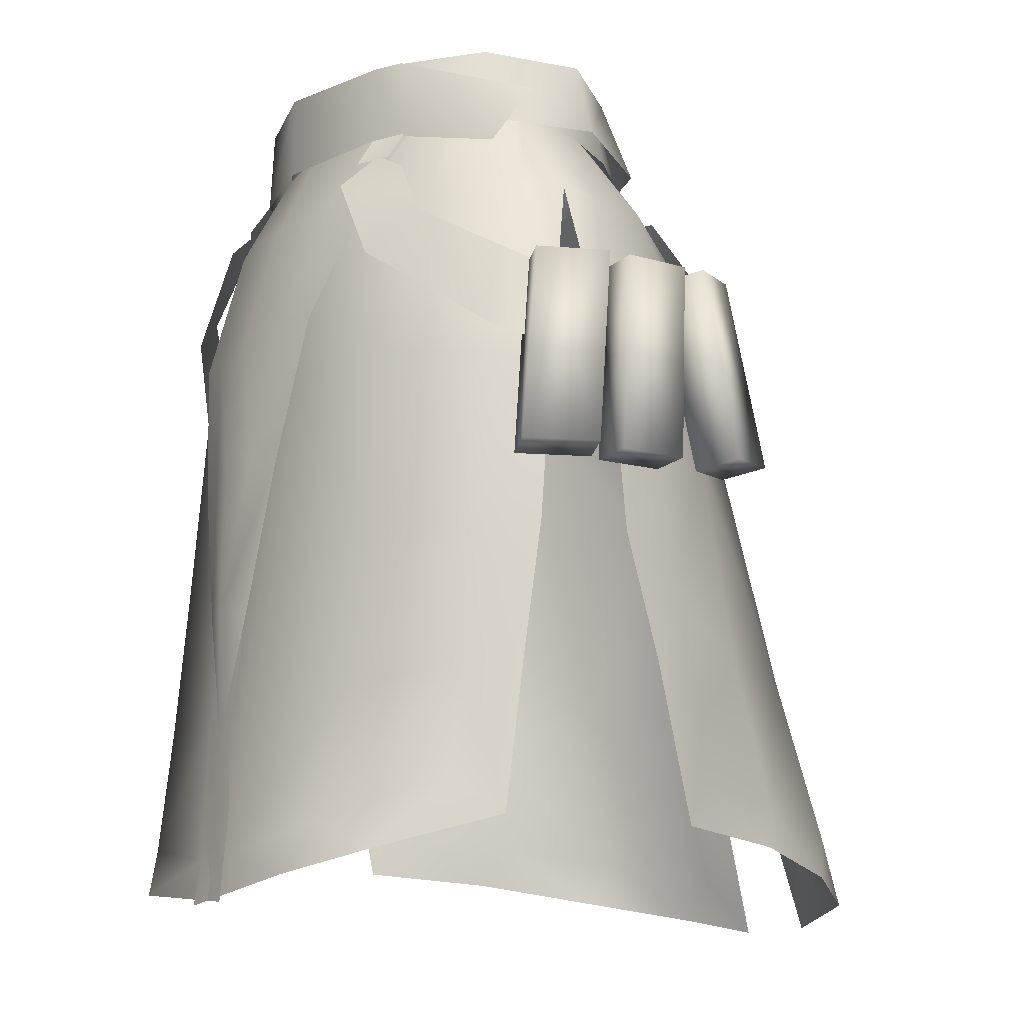
<metadata>
{"format":"obj","ext":"obj","renderer":"f3d","projection":"perspective","resolution":1024,"background":"white","views":[{"elev":-13.8,"azim":56.7,"up":"+Y"}]}
</metadata>
<code>
g mesh00
v 3.308 -30.39 -24.95
v 0 -19.04 -23.62
v 10.65 -21.48 -21.25
v 12.95 -10.43 -16.1
v 17.74 -19.9 -15.52
v 7.07 -63.1 -34.4
v 6.144 -47.9 -28.74
v 14.18 -47.43 -25.87
v 3.308 -30.39 -24.95
v 11.51 -30.29 -23.18
v 10.65 -21.48 -21.25
v 21.21 -29.88 -12.29
v 20.93 -9.212 -6.164
v 12.95 -10.43 -16.1
v 11.86 -0.247 -7.542
f 1 2 3
f 3 2 4
f 3 4 5
f 6 7 8
f 8 7 9
f 8 9 10
f 10 9 11
f 10 11 12
f 12 11 5
f 12 5 13
f 13 5 14
f 13 14 15
v -11.51 -30.29 -23.18
v -21.21 -29.88 -12.29
v -10.65 -21.48 -21.25
v -21.17 -47.66 -15.52
v -21.21 -29.88 -12.29
v -14.18 -47.43 -25.87
v -11.51 -30.29 -23.18
v -3.308 -30.39 -24.95
v -10.65 -21.48 -21.25
v 0 -19.04 -23.62
f 16 17 18
f 19 20 21
f 21 20 22
f 21 22 23
f 23 22 24
f 23 24 25
v 0 -9.287 -20.33
v 0 -1.538 -13.15
v 6.324 -1.056 -12.08
v -21.21 -29.88 -12.29
v -21.17 -47.66 -15.52
v -23.94 -43.29 -7.378
v -25.16 -26.93 -3.911
v -21.21 -29.88 -12.29
v -23.94 -43.29 -7.378
v 0 -1.538 -13.15
v 0 -9.287 -20.33
v -12.95 -10.43 -16.1
v 9.308 -20.08 19.43
v 12.04 -7.795 14.95
v 7.752 -8.237 16.46
v 11.86 -0.3466 9.9
v 8.698 -0.4877 11.98
v 3.019 -31.84 21.4
v 5.648 -20 20.09
v 0 -20.19 20.61
v 7.752 -8.237 16.46
v 0 -9.073 17.55
v 8.698 -0.4877 11.98
v 0 0.0332 13.33
v 0 0.0332 13.33
v -8.698 -0.4877 11.98
v 0 -9.073 17.55
v -7.752 -8.237 16.46
v 0 -20.19 20.61
v -5.648 -20 20.09
v 0 -31.84 22.09
v -3.019 -31.84 21.4
v 0 -43.7 22.28
v -25.16 -26.93 -3.911
v -20.93 -9.212 -6.164
v -21.21 -29.88 -12.29
v -17.74 -19.9 -15.52
v -10.65 -21.48 -21.25
v -12.95 -10.43 -16.1
v 0 -19.04 -23.62
v 0 -9.287 -20.33
v 12.95 -10.43 -16.1
v 6.324 -1.056 -12.08
v 11.86 -0.247 -7.542
f 26 27 28
f 29 30 31
f 32 33 34
f 35 36 37
f 38 39 40
f 40 39 41
f 40 41 42
f 43 44 45
f 45 44 46
f 45 46 47
f 47 46 48
f 47 48 49
f 50 51 52
f 52 51 53
f 52 53 54
f 54 53 55
f 54 55 56
f 56 55 57
f 56 57 58
f 59 60 61
f 61 60 62
f 61 62 63
f 63 62 64
f 63 64 65
f 65 64 66
f 65 66 67
f 67 66 68
f 67 68 69
v -3.308 -30.39 -24.95
v 0 -30.5 -26.72
v -2.423 -47.68 -30.89
v 0 -30.5 -26.72
v 6.144 -47.9 -28.74
v 2.423 -47.68 -30.89
v 7.07 -63.1 -34.4
v 3.917 -67.94 -36.67
f 70 71 72
f 73 74 75
f 75 74 76
f 75 76 77
v -3.917 -67.94 -36.67
v -7.07 -63.1 -34.4
v -2.423 -47.68 -30.89
v -6.144 -47.9 -28.74
v -3.308 -30.39 -24.95
f 78 79 80
f 80 79 81
f 80 81 82
v 0 -19.04 -23.62
v 0 -30.5 -26.72
v -3.308 -30.39 -24.95
v 6.144 -47.9 -28.74
v 0 -30.5 -26.72
v 3.308 -30.39 -24.95
v 0 -43.7 22.28
v 3.019 -31.84 21.4
v 0 -31.84 22.09
v 0 -20.19 20.61
v 3.308 -30.39 -24.95
v -3.308 -30.39 -24.95
v -6.144 -47.9 -28.74
v -14.18 -47.43 -25.87
v 7.752 -8.237 16.46
v 5.648 -20 20.09
v 9.308 -20.08 19.43
v 3.019 -31.84 21.4
v 6.27 -32.2 20.68
v 0 -43.7 22.28
v 3.125 -44.28 21.38
v -12.04 -7.795 14.95
v -9.308 -20.08 19.43
v -5.648 -20 20.09
v -6.27 -32.2 20.68
v -3.019 -31.84 21.4
v -3.125 -44.28 21.38
v 0 -43.7 22.28
v 0 -54.32 21.93
v 3.125 -44.28 21.38
f 83 84 85
f 86 87 88
f 89 90 91
f 91 90 92
f 84 83 93
f 94 95 96
f 97 98 99
f 99 98 100
f 99 100 101
f 101 100 102
f 101 102 103
f 104 105 106
f 106 105 107
f 106 107 108
f 108 107 109
f 108 109 110
f 110 109 111
f 110 111 112
v 22.93 -17.75 -11.53
v 13.39 -17.63 -21.01
v 15.58 -12.63 -17.2
v 24.65 -23.13 11.46
v 18.5 -12.25 14.34
v 15.25 -15.65 17.5
v 16.25 -24.16 16.03
v 8.741 -9.494 15.56
v 5.895 -24.02 18.48
v 26.12 -25.31 0.4655
v 22.98 -9.748 -0.3693
v 23.71 -9.737 3.404
v 22.98 -9.748 -0.3693
v 14.88 -0.1888 -3.381
v 16.5 -0.2926 2.698
v 11.86 -0.247 -7.542
v 14.88 -0.1888 -3.381
v 20.93 -9.212 -6.164
v 15.25 -15.65 17.5
v 18.5 -12.25 14.34
v 10.03 -8.035 17.05
v 14.16 -6.778 13.52
v 10.81 -4.916 13.82
v 3.544 -3.455 -16.08
v 8.56 -4.053 -17.02
v 4.266 -6.529 -20.1
v 15.58 -12.63 -17.2
v 13.39 -17.63 -21.01
v 13.39 -17.63 -21.01
v 22.93 -17.75 -11.53
v 22.8 -23.41 -13.41
v 27.34 -18.25 -6.589
v 27.68 -24.35 -7.417
v 23.71 -9.737 3.404
v 16.5 -0.2926 2.698
v 22.4 -9.98 6.883
v 16.8 -1.121 3.779
v 17.29 -9.831 12.23
v 22.4 -9.98 6.883
v 16.8 -1.121 3.779
v 23.71 -9.737 3.404
v 22.4 -9.98 6.883
v 24.99 -24.95 5.591
v 22.84 -25.27 9.344
v 24.21 -16.24 10.16
v 27.19 -24.91 7.508
v 26.61 -18.16 6.806
v 8.741 -9.494 15.56
v 16.25 -24.16 16.03
v 17.29 -9.831 12.23
v 22.84 -25.27 9.344
v 22.4 -9.98 6.883
v 1.805 -23.97 18.23
v 5.895 -24.02 18.48
v 4.935 -8.955 16.14
v 8.741 -9.494 15.56
v 5.54 -1.382 12.42
v 9.43 -1.538 11.45
v 16.8 -1.121 3.779
v 15 -1.06 8.406
v 17.29 -9.831 12.23
v 9.43 -1.538 11.45
v 8.741 -9.494 15.56
v 25.16 -26.93 -3.911
v 24.8 -38.66 -1.872
v 23.94 -43.29 -7.378
v 23.71 -9.737 3.404
v 22.98 -9.748 -0.3693
v 16.5 -0.2926 2.698
v 14.88 -0.1888 -3.381
v 22.98 -9.748 -0.3693
v 25.16 -26.93 -3.911
v 21.21 -29.88 -12.29
v 23.94 -43.29 -7.378
v 21.17 -47.66 -15.52
f 113 114 115
f 116 117 118
f 119 120 121
f 122 123 124
f 125 126 127
f 128 129 130
f 131 132 133
f 133 132 134
f 133 134 135
f 136 137 138
f 138 137 139
f 138 139 140
f 141 142 143
f 143 142 144
f 143 144 145
f 146 147 148
f 148 147 149
f 150 151 152
f 153 154 155
f 155 154 156
f 117 116 157
f 157 116 158
f 157 158 159
f 160 161 162
f 162 161 163
f 162 163 164
f 165 166 167
f 167 166 168
f 167 168 169
f 169 168 170
f 171 172 173
f 173 172 174
f 173 174 175
f 123 122 176
f 176 122 177
f 176 177 178
f 179 180 181
f 182 183 130
f 130 183 184
f 130 184 185
f 185 184 186
f 185 186 187
v 24.08 -53.51 -9.65
v 23.58 -58.45 -10.71
v 21.17 -47.66 -15.52
v 20.6 -59.57 -19.62
v 14.18 -47.43 -25.87
v 15.9 -61.11 -29.15
v 7.07 -63.1 -34.4
f 188 189 190
f 190 189 191
f 190 191 192
f 192 191 193
f 192 193 194
v 21.17 -47.66 -15.52
v 14.18 -47.43 -25.87
v 21.21 -29.88 -12.29
v 11.51 -30.29 -23.18
f 195 196 197
f 197 196 198
v -6.144 -47.9 -28.74
v -7.07 -63.1 -34.4
v -14.18 -47.43 -25.87
v -15.9 -61.11 -29.15
v -21.17 -47.66 -15.52
v -20.6 -59.57 -19.62
v -23.58 -58.45 -10.71
f 199 200 201
f 201 200 202
f 201 202 203
f 203 202 204
f 203 204 205
v -8.741 -9.494 15.56
v -16.25 -24.16 16.03
v -5.895 -24.02 18.48
v -20.93 -9.212 -6.164
v -25.16 -26.93 -3.911
v -22.98 -9.748 -0.3693
v -24.99 -24.95 5.591
v -22.84 -25.27 9.344
v -23.71 -9.737 3.404
v -22.4 -9.98 6.883
v -9.43 -1.538 11.45
v -8.741 -9.494 15.56
v -5.54 -1.382 12.42
v -5.895 -24.02 18.48
v -1.805 -23.97 18.23
v -8.741 -9.494 15.56
v -4.935 -8.955 16.14
v -5.54 -1.382 12.42
v -16.8 -1.121 3.779
v -16.5 -0.2926 2.698
v -22.4 -9.98 6.883
v -23.71 -9.737 3.404
v -16.5 -0.2926 2.698
v -20.93 -9.212 -6.164
v -12.95 -10.43 -16.1
v -17.74 -19.9 -15.52
v -24.65 -23.13 11.46
v -15.25 -15.65 17.5
v -18.5 -12.25 14.34
v -22.93 -17.75 -11.53
v -15.58 -12.63 -17.2
v -13.39 -17.63 -21.01
v -10.81 -4.916 13.82
v -14.16 -6.778 13.52
v -10.03 -8.035 17.05
v -18.5 -12.25 14.34
v -15.25 -15.65 17.5
v -13.39 -17.63 -21.01
v -15.58 -12.63 -17.2
v -4.266 -6.529 -20.1
v -8.56 -4.053 -17.02
v -3.544 -3.455 -16.08
v -13.39 -17.63 -21.01
v -22.8 -23.41 -13.41
v -22.93 -17.75 -11.53
v -27.68 -24.35 -7.417
v -27.34 -18.25 -6.589
v -23.94 -43.29 -7.378
v -24.8 -38.66 -1.872
v -25.16 -26.93 -3.911
v -26.12 -25.31 0.4655
v -22.98 -9.748 -0.3693
v -23.71 -9.737 3.404
v -23.71 -9.737 3.404
v -16.5 -0.2926 2.698
v -22.98 -9.748 -0.3693
v -24.21 -16.24 10.16
v -26.61 -18.16 6.806
v -27.19 -24.91 7.508
v -16.25 -24.16 16.03
v -8.741 -9.494 15.56
v -17.29 -9.831 12.23
v -9.43 -1.538 11.45
v -15 -1.06 8.406
v -8.698 -0.4877 11.98
v -11.86 -0.3466 9.9
v -7.752 -8.237 16.46
v -12.04 -7.795 14.95
v -5.648 -20 20.09
v -15 -1.06 8.406
v -16.8 -1.121 3.779
v -17.29 -9.831 12.23
v -22.4 -9.98 6.883
v -16.25 -24.16 16.03
v -22.84 -25.27 9.344
v -16.5 -0.2926 2.698
v -14.88 -0.1888 -3.381
v -20.93 -9.212 -6.164
v -11.86 -0.247 -7.542
v -12.95 -10.43 -16.1
v -6.324 -1.056 -12.08
v 0 -1.538 -13.15
f 206 207 208
f 209 210 211
f 212 213 214
f 214 213 215
f 216 217 218
f 219 220 221
f 221 220 222
f 221 222 223
f 224 225 226
f 226 225 227
f 211 228 229
f 229 230 231
f 232 233 234
f 235 236 237
f 238 239 240
f 240 239 241
f 240 241 242
f 243 244 245
f 245 244 246
f 245 246 247
f 248 249 250
f 250 249 251
f 250 251 252
f 253 254 255
f 255 254 256
f 255 256 257
f 257 256 258
f 259 260 261
f 234 262 232
f 232 262 263
f 232 263 264
f 265 266 267
f 267 266 268
f 267 268 269
f 270 271 272
f 272 271 273
f 272 273 274
f 275 276 277
f 277 276 278
f 277 278 279
f 279 278 280
f 281 282 283
f 283 282 284
f 283 284 285
f 285 284 286
f 285 286 287
v 12.67 3.706 8.382
v 8.894 -1.957 12.05
v 13.81 -1.889 10
v -10.25 3.632 -9.86
v -13.35 -1.523 -8.022
v -12.03 3.623 -8.087
v 0 -1.988 13.57
v -6.092 3.731 11.88
v -6.212 -2.088 12.75
v 0 -1.102 -16.42
v -11.7 -1.463 -12.37
v -10.52 5.379 -9.952
v 16.82 4.261 6.817
v 11.24 3.912 12.06
v 18.31 -2.395 6.856
v 11.28 -2.876 12.06
v 0 3.464 16.34
v -9.23 3.792 13.44
v -9.511 -3.007 13.65
v 11.7 -1.463 -12.37
v 10.52 5.379 -9.952
v 19.47 -1.915 -2.531
v 17.62 4.63 -2.253
v 20.53 0.09131 4.531
v 11.52 3.912 12.06
v 20.38 -5.404 8.344
v 11.56 -2.876 12.06
v -17.62 4.63 -2.253
v -10.52 5.379 -9.952
v -19.47 -1.915 -2.531
v -11.7 -1.463 -12.37
v 0 -3.52 16.34
v 9.511 -3.007 13.65
v 9.23 3.792 13.44
v -0.203 5.477 -13.76
v 10.52 5.379 -9.952
v 11.7 -1.463 -12.37
v 19.47 -1.915 -2.531
v 17.62 4.63 -2.253
v 18.31 -2.395 6.856
v 16.82 4.261 6.817
v -19.47 -1.915 -2.531
v -18.31 -2.395 6.856
v -17.62 4.63 -2.253
v -16.82 4.261 6.817
v -16.82 4.261 6.817
v -18.31 -2.395 6.856
v -9.23 3.792 13.44
v -9.511 -3.007 13.65
v 11.52 3.912 12.06
v 9.23 3.792 13.44
v 11.56 -2.876 12.06
v 9.511 -3.007 13.65
v 5.453 -1.158 -13.34
v 5.684 -3.798 -16.12
v -5.453 -1.158 -13.34
v -5.684 -3.798 -16.12
v -5.453 -1.158 -13.34
v -5.344 3.636 -11.98
v 5.453 -1.158 -13.34
v 5.344 3.636 -11.98
v -8.894 -1.957 12.05
v -6.212 -2.088 12.75
v -6.092 3.731 11.88
v 8.846 3.719 11.23
v -10.71 -1.683 -10.97
v -5.344 3.636 -11.98
v -5.453 -1.158 -13.34
v -16.77 -1.44 -2.048
v -17.42 -1.33 1.675
v -16.13 3.671 1.723
v -16.13 3.671 1.723
v -17.42 -1.33 1.675
v -17.04 -1.725 7.172
v 15.1 3.698 6.414
v 12.67 3.706 8.382
v 17.04 -1.725 7.172
v 13.81 -1.889 10
v 5.453 -1.158 -13.34
v 5.344 3.636 -11.98
v 10.71 -1.683 -10.97
v 10.25 3.632 -9.86
v 13.35 -1.523 -8.022
v 12.03 3.623 -8.087
v 9.511 -3.007 13.65
v 9.865 -5.645 15.33
v 11.83 -2.687 11.88
v 12.58 -5.558 13.92
v 0 3.731 13.5
v 6.212 -2.088 12.75
v 6.092 3.731 11.88
v -15.77 3.648 -2.081
v -12.03 3.623 -8.087
v -13.35 -1.523 -8.022
v -9.511 -3.007 13.65
v -11.83 -2.687 11.88
v -9.865 -5.645 15.33
v -12.58 -5.558 13.92
v 8.846 3.719 11.23
v 6.092 3.731 11.88
v 6.212 -2.088 12.75
v 17.42 -1.33 1.675
v 16.13 3.671 1.723
v 17.04 -1.725 7.172
v 15.1 3.698 6.414
v 16.77 -1.44 -2.048
v 13.35 -1.523 -8.022
v 12.03 3.623 -8.087
v -8.846 3.719 11.23
v -12.67 3.706 8.382
v -13.81 -1.889 10
v 15.77 3.648 -2.081
v 16.13 3.671 1.723
v 17.42 -1.33 1.675
v -13.81 -1.889 10
v -12.67 3.706 8.382
v -15.1 3.698 6.414
f 288 289 290
f 291 292 293
f 294 295 296
f 297 298 299
f 300 301 302
f 302 301 303
f 304 305 306
f 307 308 309
f 309 308 310
f 311 312 313
f 313 312 314
f 315 316 317
f 317 316 318
f 306 319 304
f 304 319 320
f 304 320 321
f 299 322 297
f 297 322 323
f 297 323 324
f 325 326 327
f 327 326 328
f 329 330 331
f 331 330 332
f 333 334 335
f 335 334 336
f 337 338 339
f 339 338 340
f 341 342 343
f 343 342 344
f 345 346 347
f 347 346 348
f 349 350 351
f 289 288 352
f 292 291 353
f 353 291 354
f 353 354 355
f 356 357 358
f 359 360 361
f 362 363 364
f 364 363 365
f 366 367 368
f 368 367 369
f 368 369 370
f 370 369 371
f 372 373 374
f 374 373 375
f 295 294 376
f 376 294 377
f 376 377 378
f 358 379 356
f 356 379 380
f 356 380 381
f 382 383 384
f 384 383 385
f 386 387 289
f 289 387 388
f 389 390 391
f 391 390 392
f 393 394 395
f 351 396 349
f 349 396 397
f 349 397 398
f 395 399 393
f 393 399 400
f 393 400 401
f 402 403 361
f 361 403 404
f 361 404 359
v -25.27 -49.29 -4.571
v -24.08 -53.51 -9.65
v -25.33 -62.22 -7.499
v 1.362 -53.54 21.01
v -2.75 -53.09 21.45
v 2.33 -68 22.68
v -2.291 -64.28 22.12
v -23.74 -62.1 9.181
v -17.99 -64.84 17.99
v -21.26 -59.14 12.57
v -21.86 -49.97 11.97
v -24.4 -49.71 7.907
v -21.26 -59.14 12.57
v -23.74 -62.1 9.181
v -14.61 -62.38 20.35
v -21.26 -59.14 12.57
v -17.99 -64.84 17.99
v 2.33 -68 22.68
v -2.291 -64.28 22.12
v -11.92 -66.51 22.3
v -14.61 -62.38 20.35
v -17.99 -64.84 17.99
v -21.17 -47.66 -15.52
v -23.58 -58.45 -10.71
v -24.08 -53.51 -9.65
v -25.33 -62.22 -7.499
v -23.58 -58.45 -10.71
v -22.17 -63.03 -18.06
v -20.6 -59.57 -19.62
v -23.58 -58.45 -10.71
v -25.33 -62.22 -7.499
v -24.08 -53.51 -9.65
v -21.86 -49.97 11.97
v -21.26 -59.14 12.57
v -15.82 -51.89 18.61
v -14.61 -62.38 20.35
v -2.75 -53.09 21.45
v -2.291 -64.28 22.12
v -22.17 -63.03 -18.06
v -20.6 -59.57 -19.62
v -17.43 -64.72 -27.72
v -15.9 -61.11 -29.15
v -11.25 -66.41 -34.96
v -7.07 -63.1 -34.4
v -3.917 -67.94 -36.67
f 405 406 407
f 408 409 410
f 410 409 411
f 412 413 414
f 415 416 417
f 417 416 418
f 419 420 421
f 422 423 424
f 424 423 425
f 424 425 426
f 427 428 429
f 430 431 432
f 432 431 433
f 434 435 436
f 437 438 439
f 439 438 440
f 439 440 441
f 441 440 442
f 443 444 445
f 445 444 446
f 445 446 447
f 447 446 448
f 447 448 449
v -25.07 -38.66 6.674
v -22.84 -25.27 9.344
v -24.99 -24.95 5.591
v -30.71 -17.41 1.833
v -26.9 -33.76 2.343
v -26.55 -17.55 1.665
v -28.37 -17.45 9.337
v -25.24 -33.85 9.37
v -24.45 -17.64 7.691
v -30.48 -17.2 -5.735
v -27.99 -33.63 -6.564
v -26.73 -17.7 -3.742
v -16.49 -38.74 17.12
v -22.84 -25.27 9.344
v -22.8 -38.95 10.97
v -22.8 -38.95 10.97
v -24.4 -49.71 7.907
v -21.86 -49.97 11.97
v -0.03926 -38.78 19.92
v -1.805 -23.97 18.23
v -3.812 -38.89 19.91
v -5.895 -24.02 18.48
v 1.362 -53.54 21.01
v -0.03926 -38.78 19.92
v -2.75 -53.09 21.45
v -3.812 -38.89 19.91
v -21.17 -47.66 -15.52
v -24.08 -53.51 -9.65
v -23.94 -43.29 -7.378
v -26.55 -17.55 1.665
v -30.98 -17.55 -3.502
v -26.76 -17.58 -3.761
v -30.83 -33.64 -3.109
v -27.08 -33.73 -3.355
v -30.65 -33.66 2.591
v -27.08 -33.73 -3.355
v -30.83 -33.64 -3.109
v -26.76 -17.58 -3.761
v -30.98 -17.55 -3.502
v -26.76 -17.58 -3.761
v -26.55 -17.55 1.665
v -26.9 -33.76 2.343
v -30.65 -33.66 2.591
v -24.45 -17.64 7.691
v -30.42 -17.32 3.569
v -26.51 -17.52 2.311
v -30.74 -33.42 4.897
v -27.24 -33.68 3.336
v -28.73 -33.59 10.93
v -27.24 -33.68 3.336
v -30.74 -33.42 4.897
v -26.51 -17.52 2.311
v -30.42 -17.32 3.569
v -26.51 -17.52 2.311
v -24.45 -17.64 7.691
v -25.24 -33.85 9.37
v -28.73 -33.59 10.93
v -26.73 -17.7 -3.742
v -27.4 -16.65 -10.59
v -23.65 -17.15 -8.599
v -28.41 -32.46 -13.51
v -25.03 -33.01 -11.63
v -31.38 -33.08 -8.442
v -25.03 -33.01 -11.63
v -28.41 -32.46 -13.51
v -23.65 -17.15 -8.599
v -27.4 -16.65 -10.59
v -23.65 -17.15 -8.599
v -26.73 -17.7 -3.742
v -27.99 -33.63 -6.564
v -31.38 -33.08 -8.442
v -27.68 -24.35 -7.417
v -27.19 -24.91 7.508
v -27.34 -18.25 -6.589
v -26.61 -18.16 6.806
v -24.8 -38.66 -1.872
v -23.94 -43.29 -7.378
v -25.27 -49.29 -4.571
v -24.08 -53.51 -9.65
v -16.25 -24.16 16.03
v -3.812 -38.89 19.91
v -5.895 -24.02 18.48
v -2.75 -53.09 21.45
v -15.82 -51.89 18.61
v -21.86 -49.97 11.97
f 450 451 452
f 453 454 455
f 456 457 458
f 459 460 461
f 462 463 464
f 451 450 465
f 465 450 466
f 465 466 467
f 468 469 470
f 470 469 471
f 472 473 474
f 474 473 475
f 476 477 478
f 453 479 480
f 480 479 481
f 482 483 484
f 485 486 487
f 487 486 488
f 489 490 483
f 483 490 491
f 483 491 484
f 454 453 492
f 492 453 480
f 492 480 482
f 456 493 494
f 494 493 495
f 496 497 498
f 499 500 501
f 501 500 502
f 503 504 497
f 497 504 505
f 497 505 498
f 457 456 506
f 506 456 494
f 506 494 496
f 459 507 508
f 508 507 509
f 510 511 512
f 513 514 515
f 515 514 516
f 517 518 511
f 511 518 519
f 511 519 512
f 460 459 520
f 520 459 508
f 520 508 510
f 521 522 523
f 523 522 524
f 525 526 527
f 527 526 528
f 463 462 529
f 529 462 530
f 529 530 531
f 532 530 533
f 533 530 462
f 533 462 534
f 534 462 464
v 17.99 -64.84 17.99
v 21.26 -59.14 12.57
v 14.61 -62.38 20.35
v 21.26 -59.14 12.57
v 17.99 -64.84 17.99
v 23.74 -62.1 9.181
v 23.58 -58.45 -10.71
v 24.08 -53.51 -9.65
v 25.33 -62.22 -7.499
v 17.99 -64.84 17.99
v 14.61 -62.38 20.35
v 11.92 -66.51 22.3
v 2.291 -64.28 22.12
v -2.33 -68 22.68
v -2.33 -68 22.68
v 2.291 -64.28 22.12
v -1.362 -53.54 21.01
v 2.75 -53.09 21.45
v 25.27 -49.29 -4.571
v 25.33 -62.22 -7.499
v 24.08 -53.51 -9.65
v 24.4 -49.71 7.907
v 21.86 -49.97 11.97
v 23.74 -62.1 9.181
v 21.26 -59.14 12.57
v 20.6 -59.57 -19.62
v 23.58 -58.45 -10.71
v 22.17 -63.03 -18.06
v 25.33 -62.22 -7.499
v 2.75 -53.09 21.45
v 2.291 -64.28 22.12
v 15.82 -51.89 18.61
v 14.61 -62.38 20.35
v 21.86 -49.97 11.97
v 21.26 -59.14 12.57
v 3.917 -67.94 -36.67
v 7.07 -63.1 -34.4
v 11.25 -66.41 -34.96
v 15.9 -61.11 -29.15
v 17.43 -64.72 -27.72
v 20.6 -59.57 -19.62
v 22.17 -63.03 -18.06
f 535 536 537
f 538 539 540
f 541 542 543
f 544 545 546
f 546 545 547
f 546 547 548
f 549 550 551
f 551 550 552
f 553 554 555
f 556 557 558
f 558 557 559
f 560 561 562
f 562 561 563
f 564 565 566
f 566 565 567
f 566 567 568
f 568 567 569
f 570 571 572
f 572 571 573
f 572 573 574
f 574 573 575
f 574 575 576
v 30.65 -33.66 2.591
v 26.55 -17.55 1.665
v 26.9 -33.76 2.343
v 28.73 -33.59 10.93
v 24.45 -17.64 7.691
v 25.24 -33.85 9.37
v 31.38 -33.08 -8.442
v 26.73 -17.7 -3.742
v 27.99 -33.63 -6.564
v 16.25 -24.16 16.03
v 22.8 -38.95 10.97
v 22.84 -25.27 9.344
v 2.75 -53.09 21.45
v 3.812 -38.89 19.91
v -1.362 -53.54 21.01
v 0.03926 -38.78 19.92
v 3.812 -38.89 19.91
v 5.895 -24.02 18.48
v 0.03926 -38.78 19.92
v 1.805 -23.97 18.23
v 30.98 -17.55 -3.502
v 26.76 -17.58 -3.761
v 30.71 -17.41 1.833
v 26.55 -17.55 1.665
v 30.65 -33.66 2.591
v 26.9 -33.76 2.343
v 30.83 -33.64 -3.109
v 26.76 -17.58 -3.761
v 30.98 -17.55 -3.502
v 27.08 -33.73 -3.355
v 30.83 -33.64 -3.109
v 26.55 -17.55 1.665
v 26.76 -17.58 -3.761
v 27.08 -33.73 -3.355
v 30.42 -17.32 3.569
v 26.51 -17.52 2.311
v 28.37 -17.45 9.337
v 24.45 -17.64 7.691
v 28.73 -33.59 10.93
v 25.24 -33.85 9.37
v 30.74 -33.42 4.897
v 26.51 -17.52 2.311
v 30.42 -17.32 3.569
v 27.24 -33.68 3.336
v 30.74 -33.42 4.897
v 24.45 -17.64 7.691
v 26.51 -17.52 2.311
v 27.24 -33.68 3.336
v 27.4 -16.65 -10.59
v 23.65 -17.15 -8.599
v 30.48 -17.2 -5.735
v 26.73 -17.7 -3.742
v 31.38 -33.08 -8.442
v 27.99 -33.63 -6.564
v 28.41 -32.46 -13.51
v 23.65 -17.15 -8.599
v 27.4 -16.65 -10.59
v 25.03 -33.01 -11.63
v 28.41 -32.46 -13.51
v 26.73 -17.7 -3.742
v 23.65 -17.15 -8.599
v 25.03 -33.01 -11.63
v 27.34 -18.25 -6.589
v 26.61 -18.16 6.806
v 27.68 -24.35 -7.417
v 27.19 -24.91 7.508
v 24.4 -49.71 7.907
v 25.07 -38.66 6.674
v 21.86 -49.97 11.97
v 16.49 -38.74 17.12
v 5.895 -24.02 18.48
v 3.812 -38.89 19.91
v 21.86 -49.97 11.97
v 15.82 -51.89 18.61
v 2.75 -53.09 21.45
v 24.99 -24.95 5.591
v 22.84 -25.27 9.344
v 22.8 -38.95 10.97
v 21.17 -47.66 -15.52
v 23.94 -43.29 -7.378
v 24.08 -53.51 -9.65
v 24.08 -53.51 -9.65
v 23.94 -43.29 -7.378
v 25.27 -49.29 -4.571
v 24.8 -38.66 -1.872
f 577 578 579
f 580 581 582
f 583 584 585
f 586 587 588
f 589 590 591
f 591 590 592
f 593 594 595
f 595 594 596
f 597 598 599
f 599 598 600
f 601 602 603
f 604 605 606
f 606 605 607
f 608 609 602
f 602 609 610
f 602 610 603
f 578 577 599
f 599 577 603
f 599 603 597
f 611 612 613
f 613 612 614
f 615 616 617
f 618 619 620
f 620 619 621
f 622 623 616
f 616 623 624
f 616 624 617
f 581 580 613
f 613 580 617
f 613 617 611
f 625 626 627
f 627 626 628
f 629 630 631
f 632 633 634
f 634 633 635
f 636 637 630
f 630 637 638
f 630 638 631
f 584 583 627
f 627 583 631
f 627 631 625
f 639 640 641
f 641 640 642
f 643 644 645
f 587 586 646
f 646 586 647
f 646 647 648
f 649 587 650
f 650 587 646
f 650 646 651
f 651 646 648
f 652 653 644
f 644 653 654
f 644 654 645
f 655 656 657
f 658 659 660
f 660 659 661

</code>
